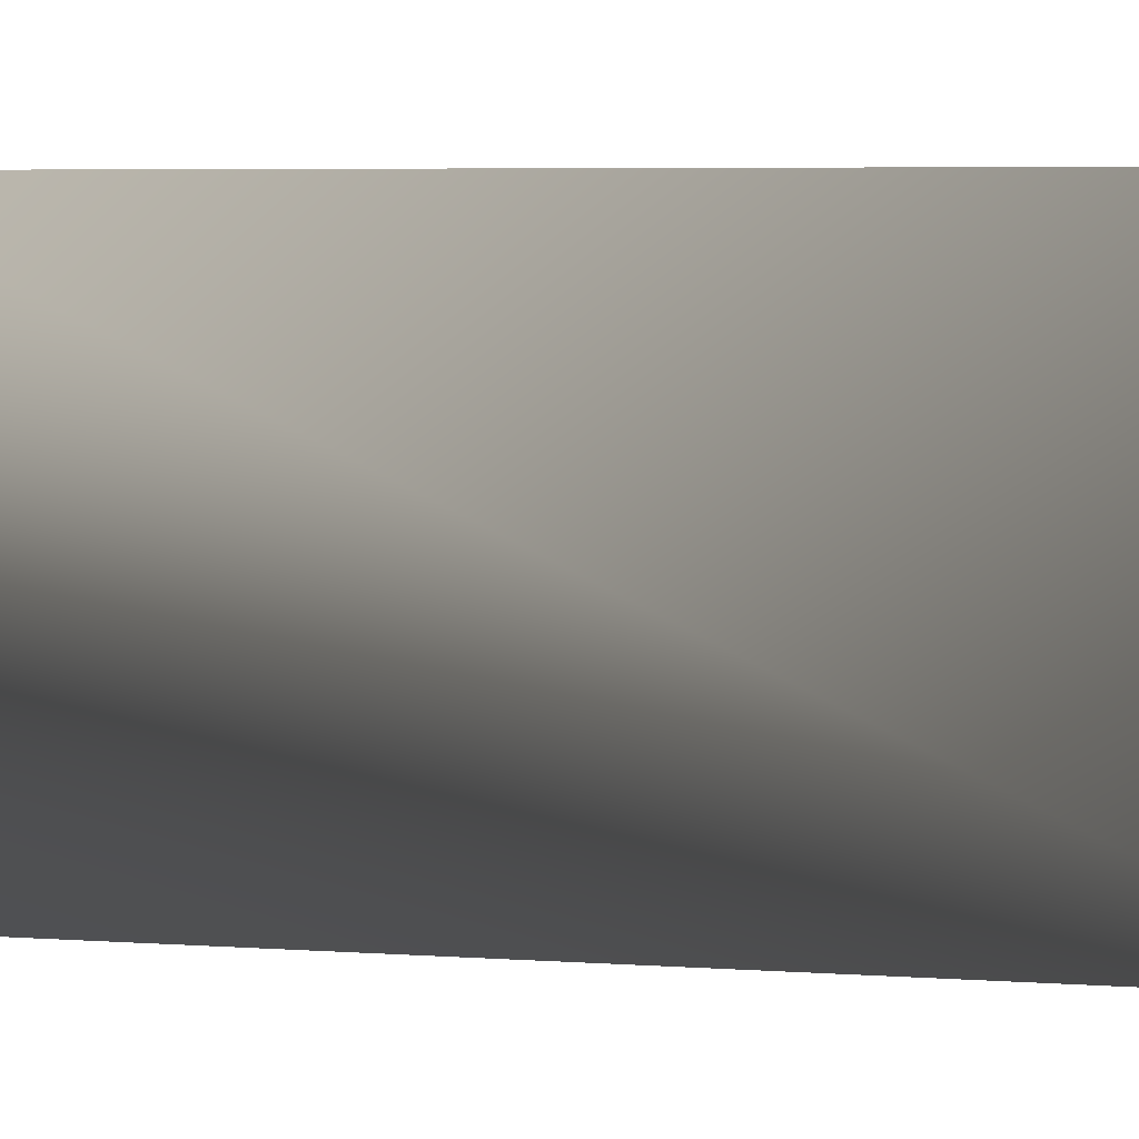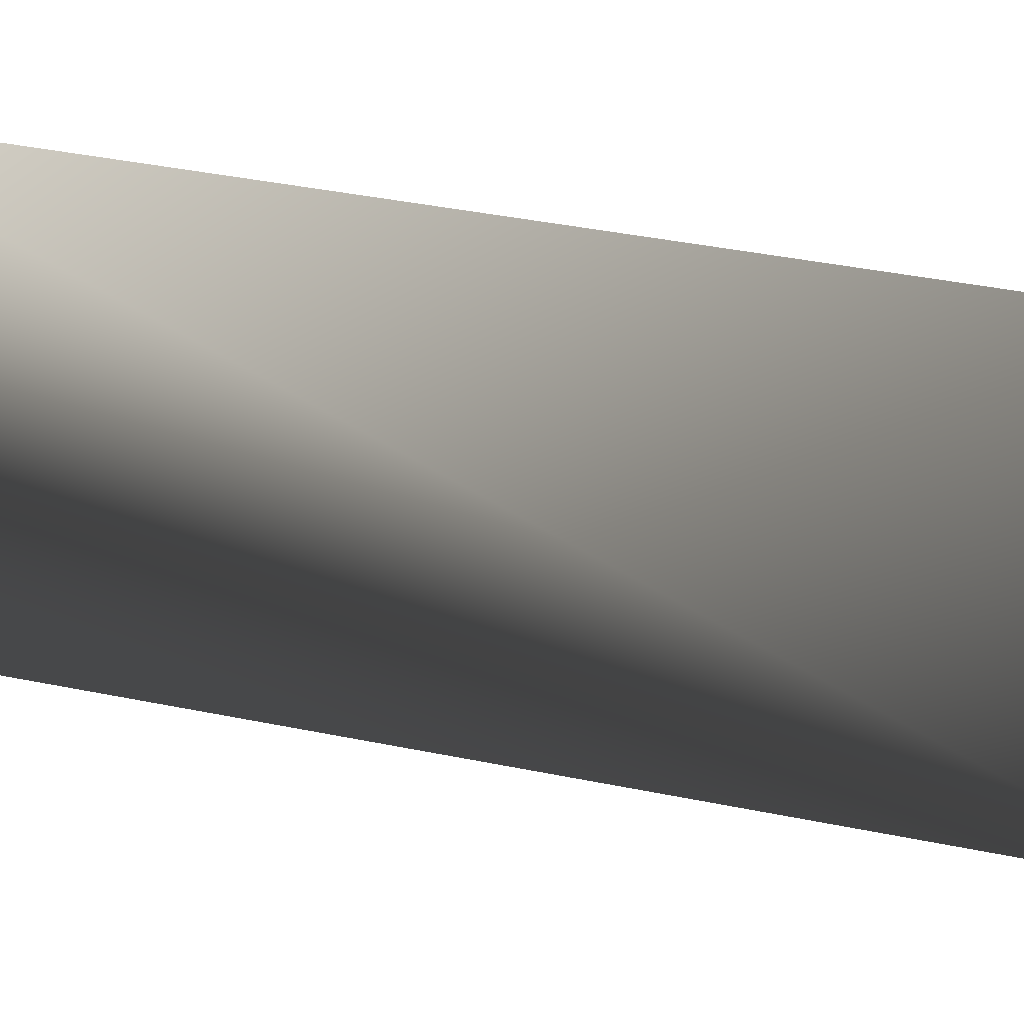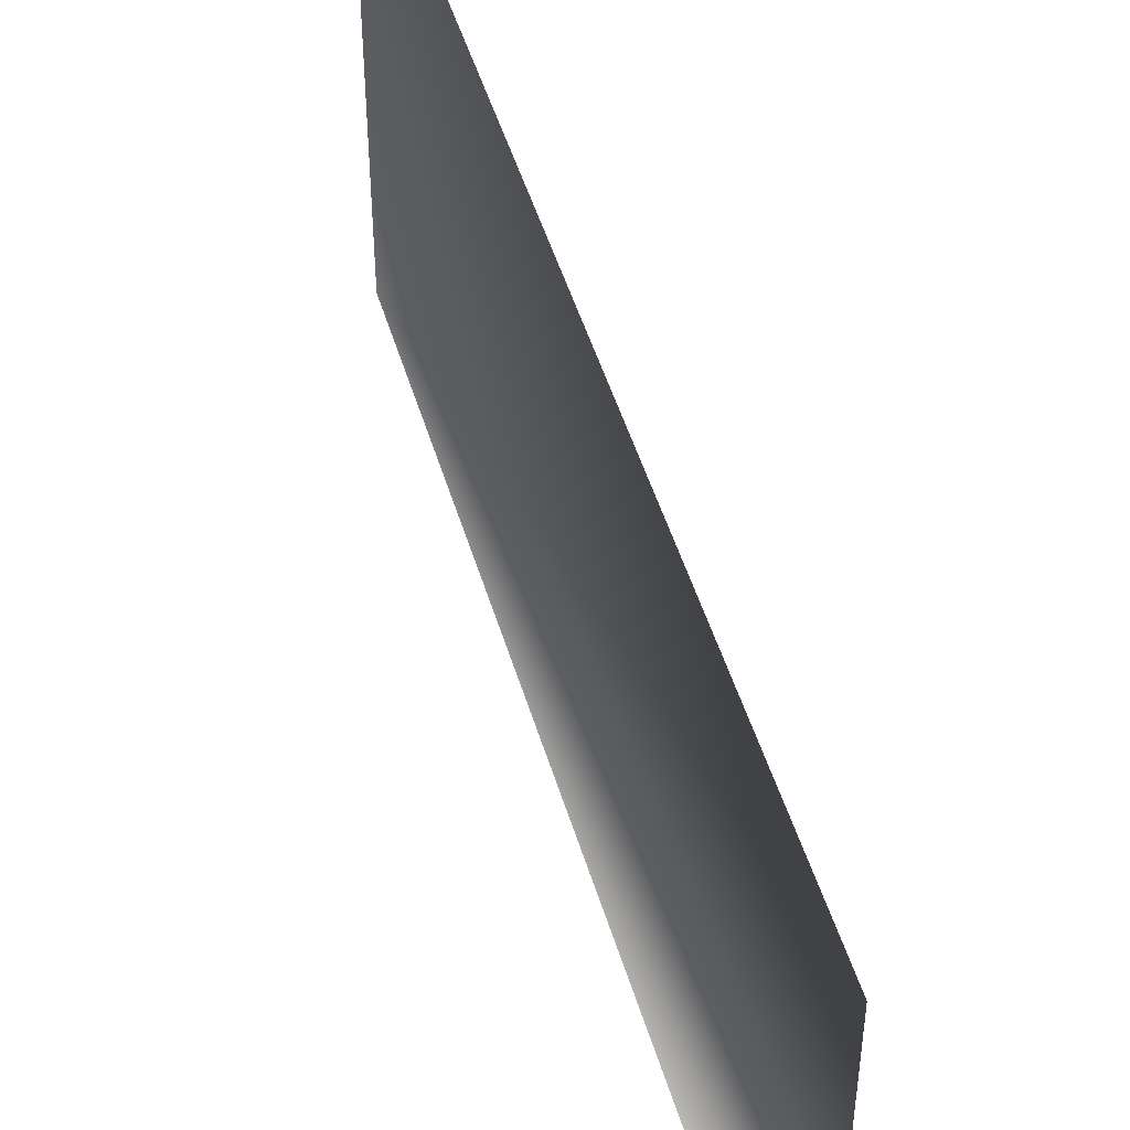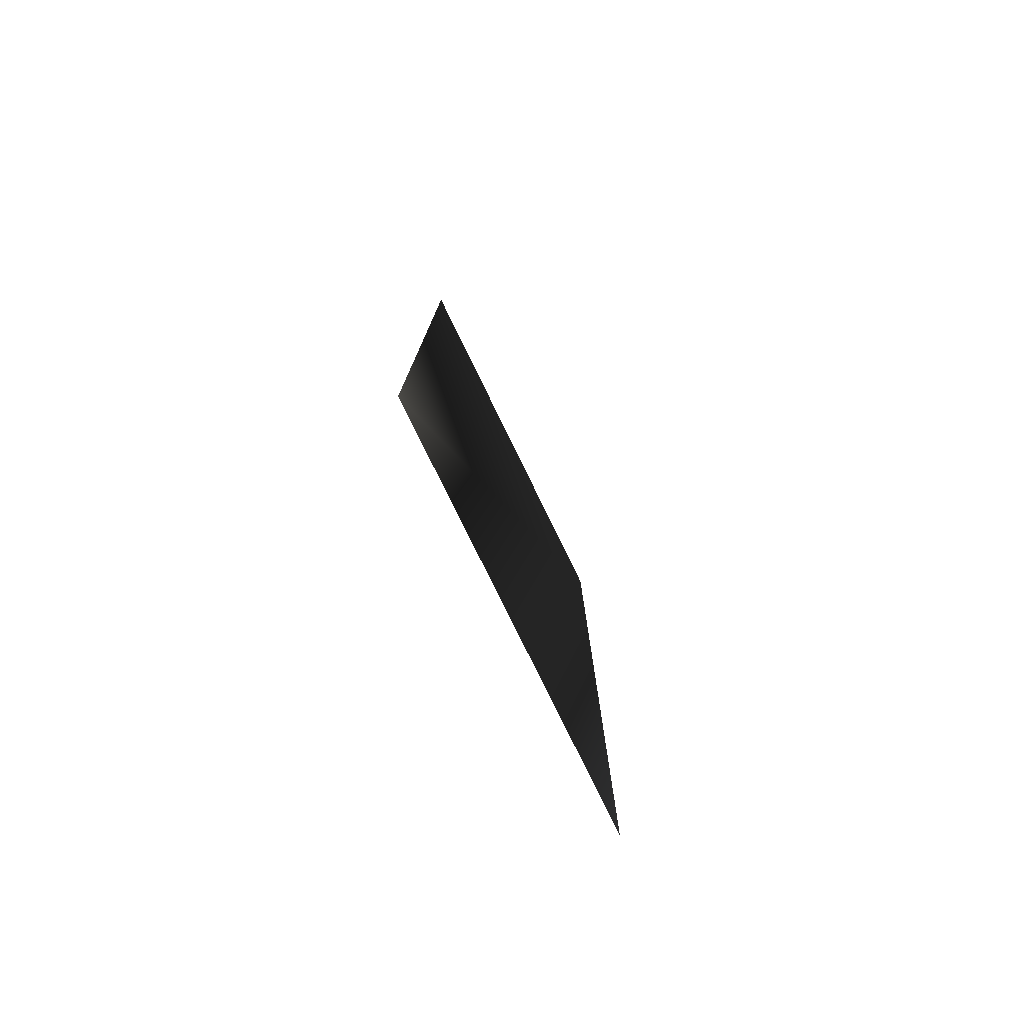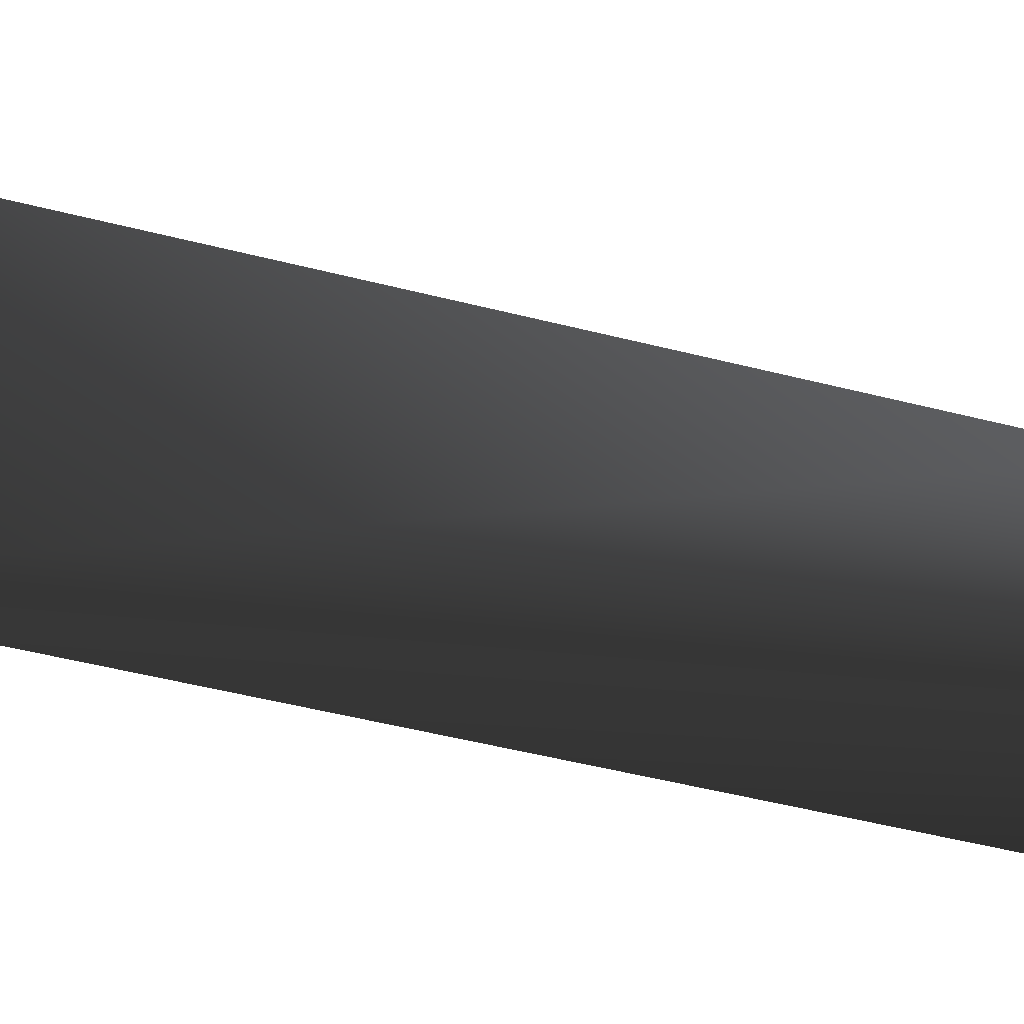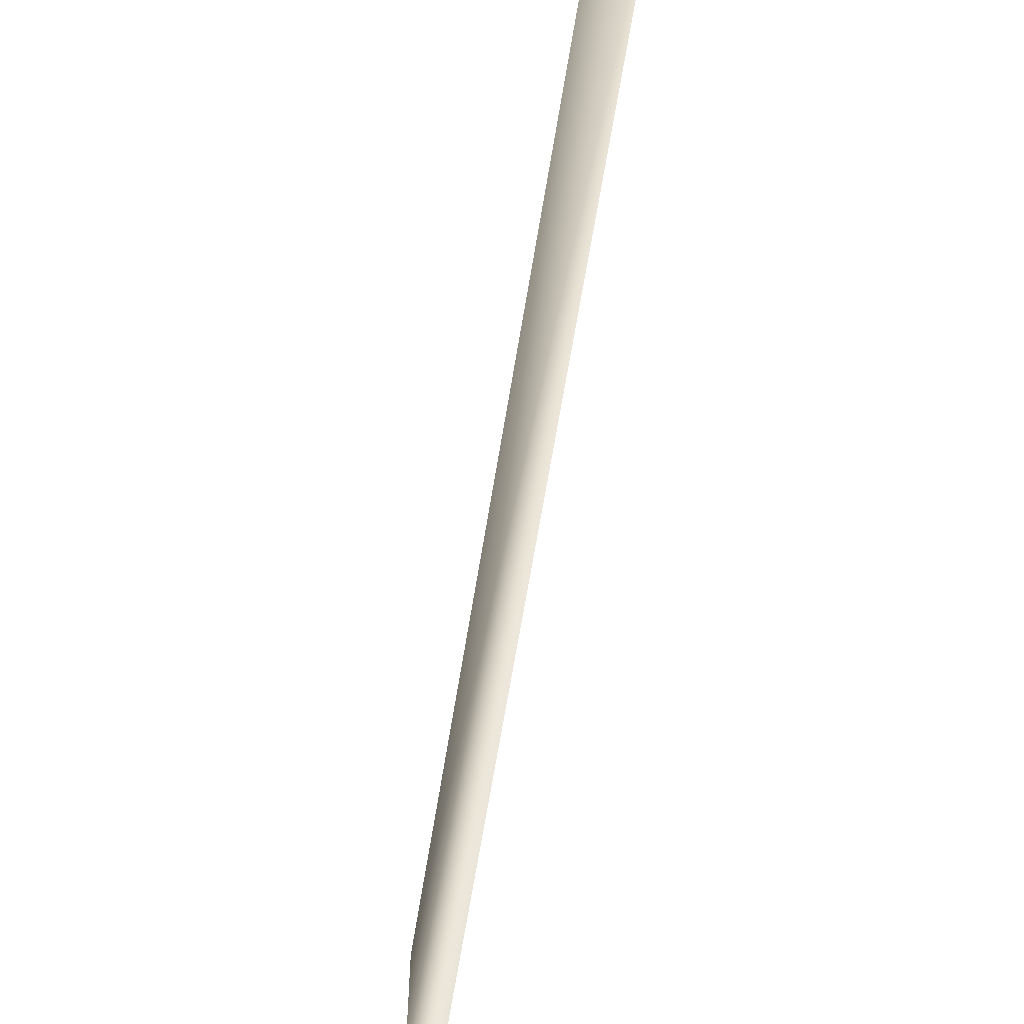
<metadata>
{"format":"obj","ext":"obj","renderer":"f3d","projection":"perspective","resolution":1024,"background":"white","views":[{"elev":5.7,"azim":-78.0,"up":"+Y"},{"elev":40.3,"azim":-75.8,"up":"+Y"},{"elev":48.7,"azim":163.7,"up":"+Y"},{"elev":-78.0,"azim":-154.0,"up":"+Z"},{"elev":-52.9,"azim":74.9,"up":"+Y"},{"elev":-66.0,"azim":-9.3,"up":"+Y"}]}
</metadata>
<code>
o Plane.001
v 0 0 -25
o Plane
v -3e-06 23.93 -0.004804
v -3e-06 -23.93 -0.004804
v 3e-06 23.93 100
v 3e-06 -23.93 100
f 2 3 5 4

</code>
